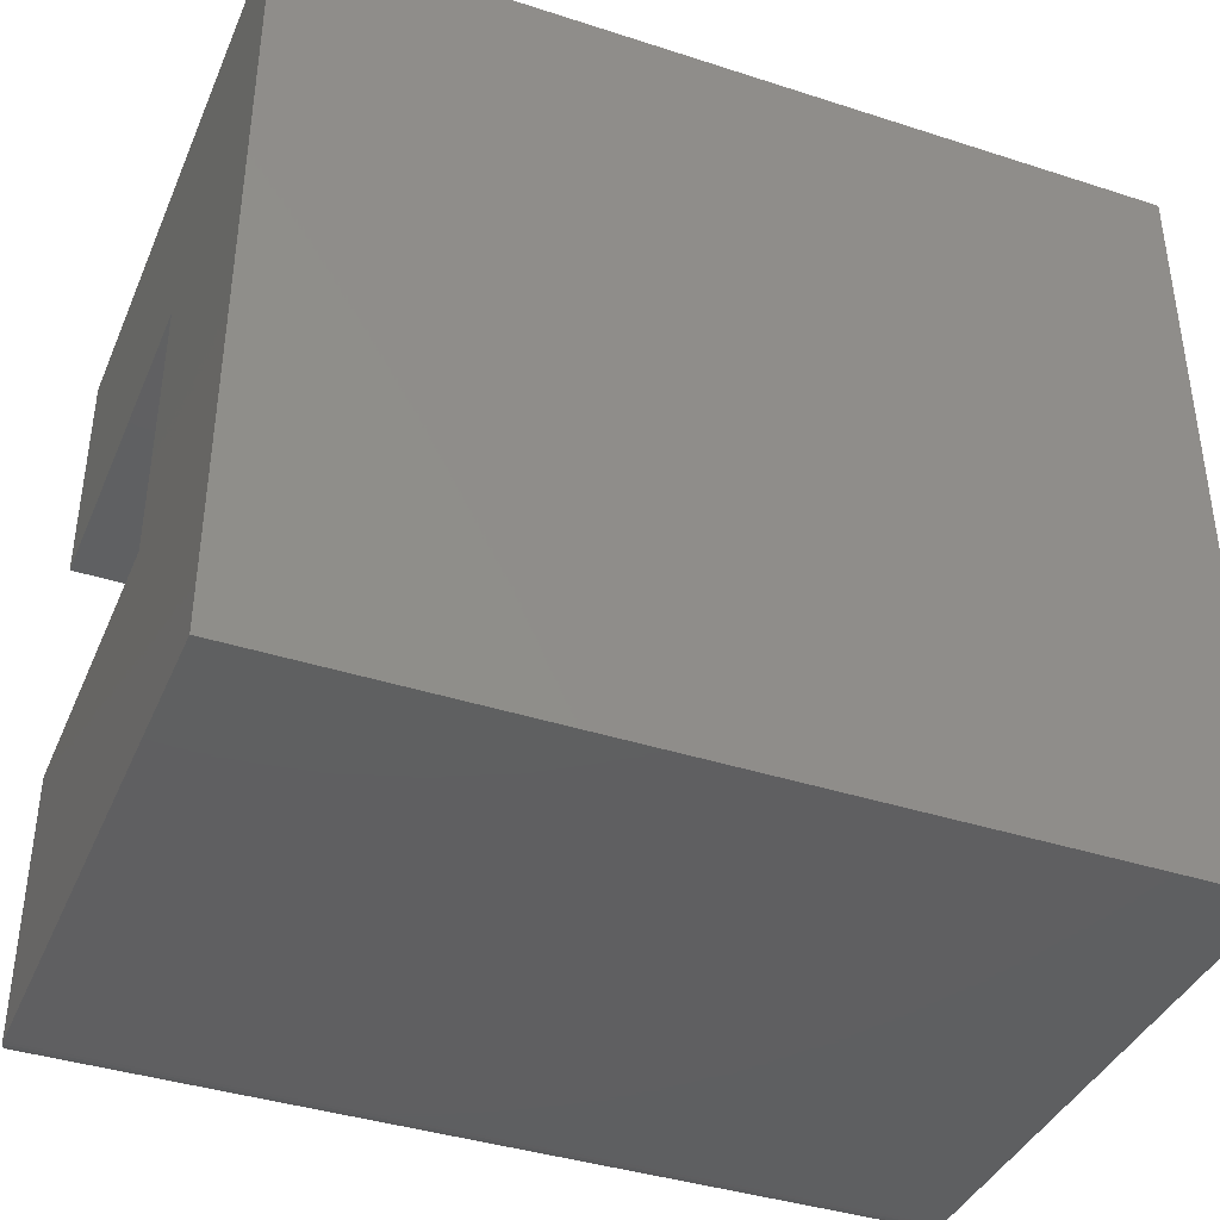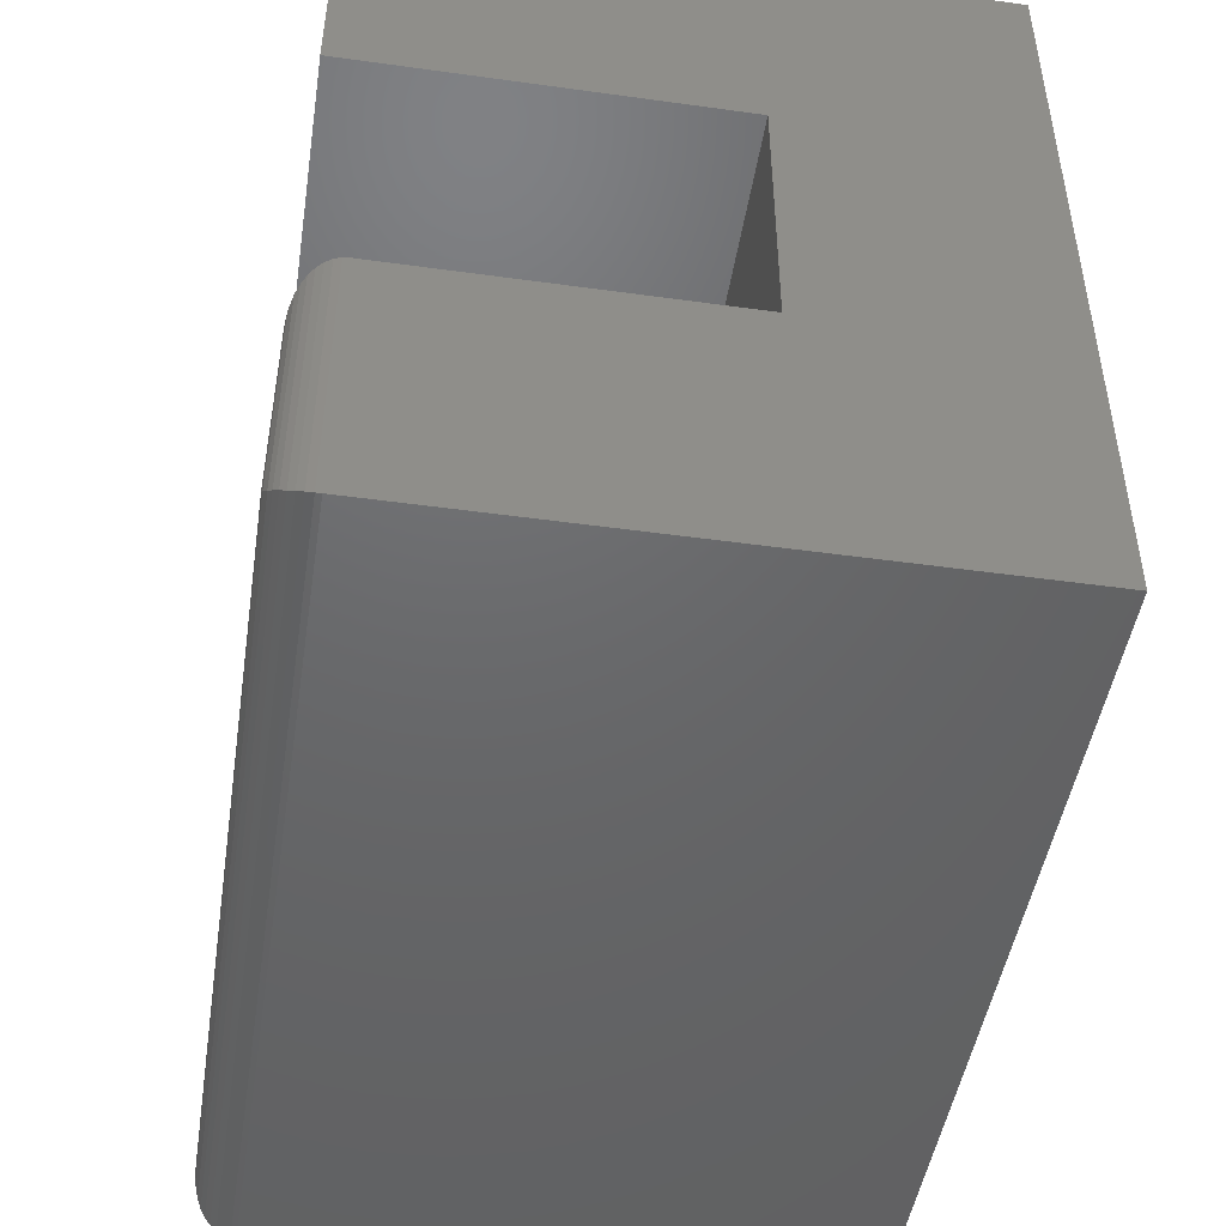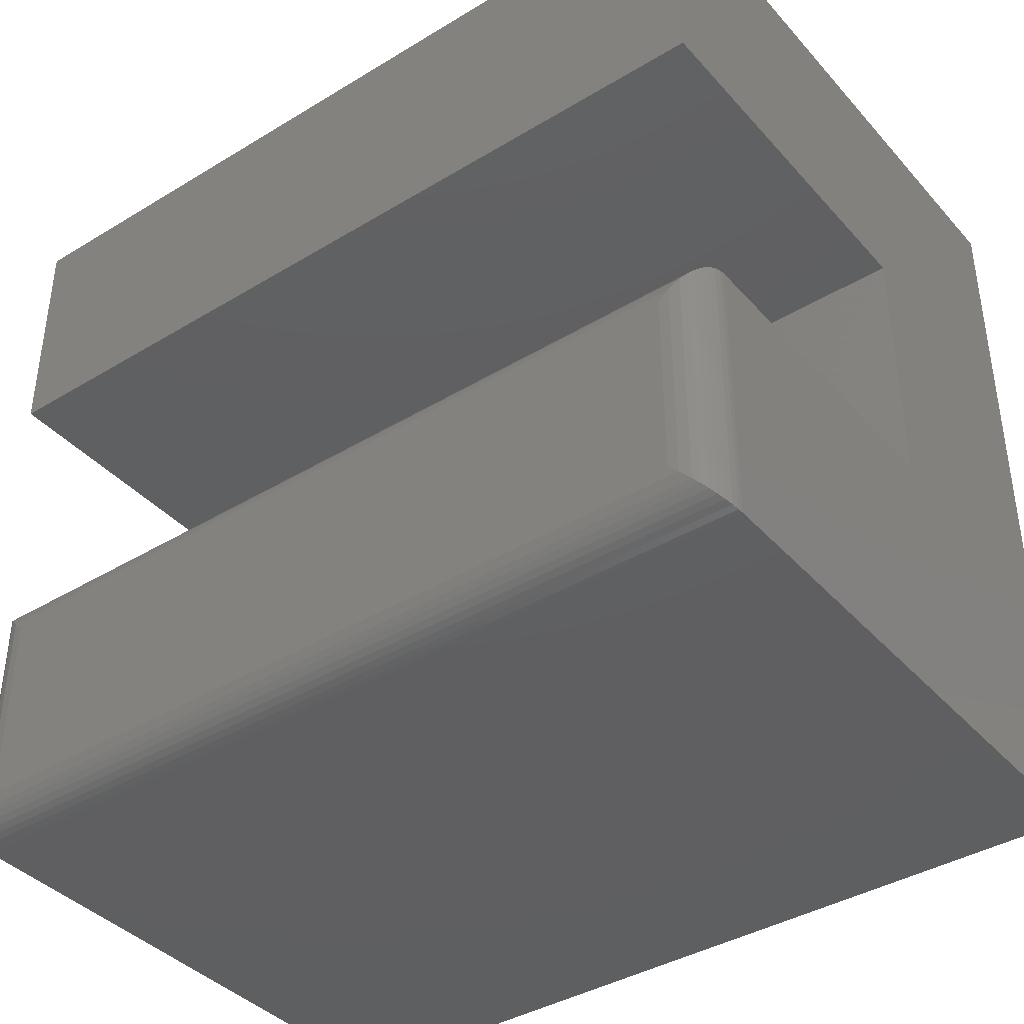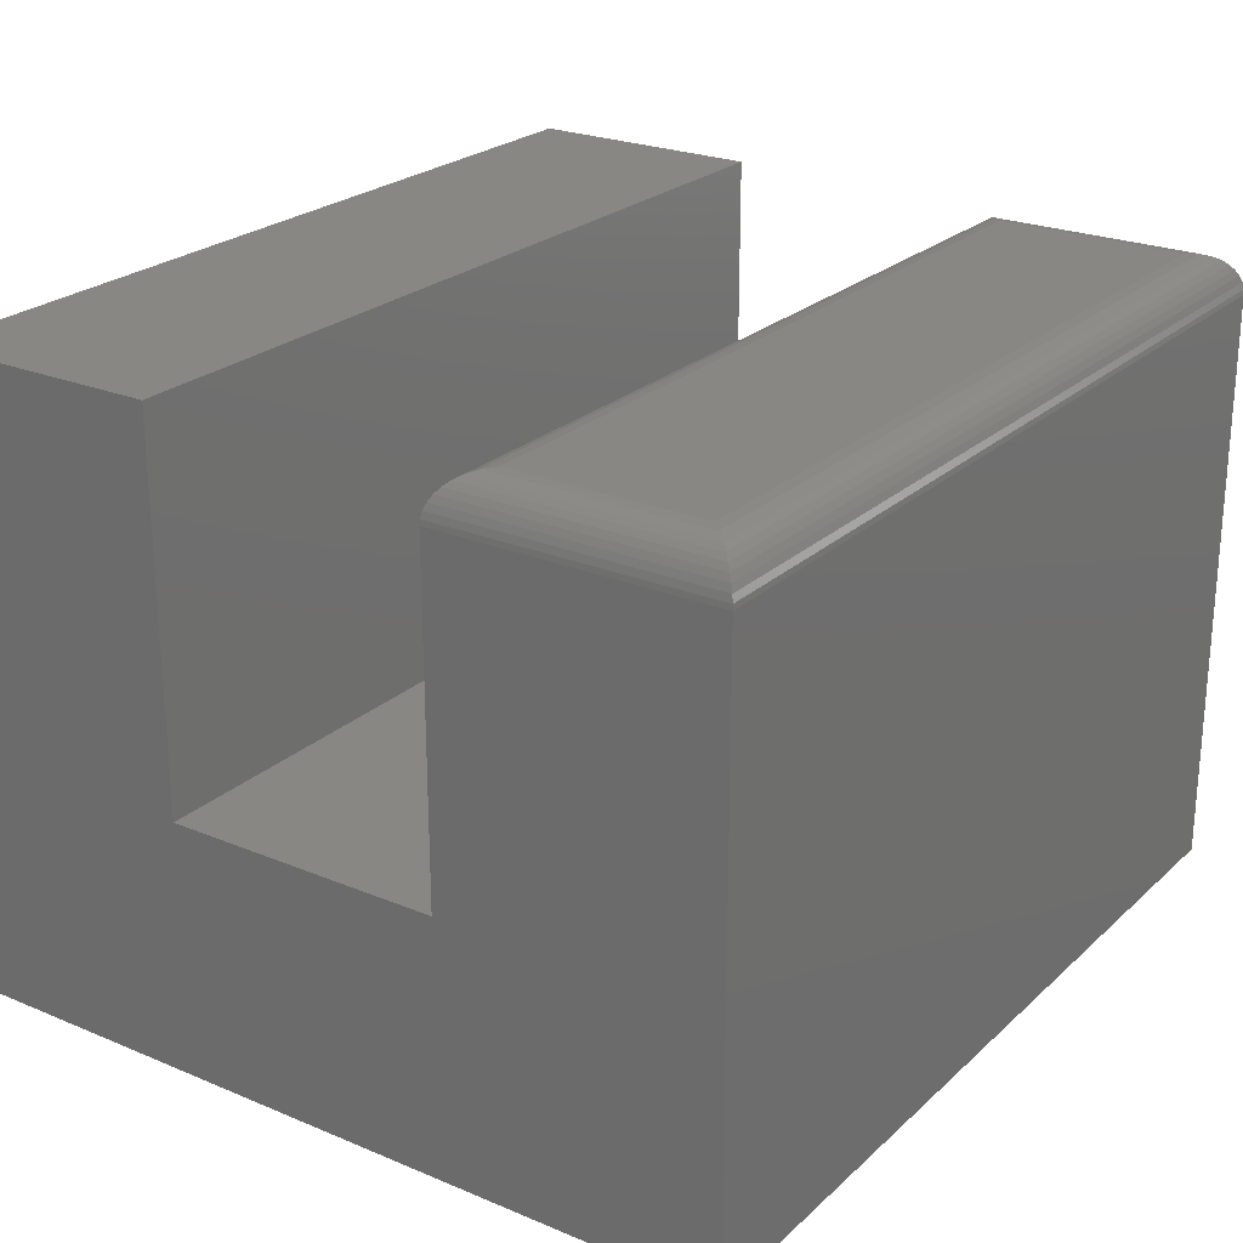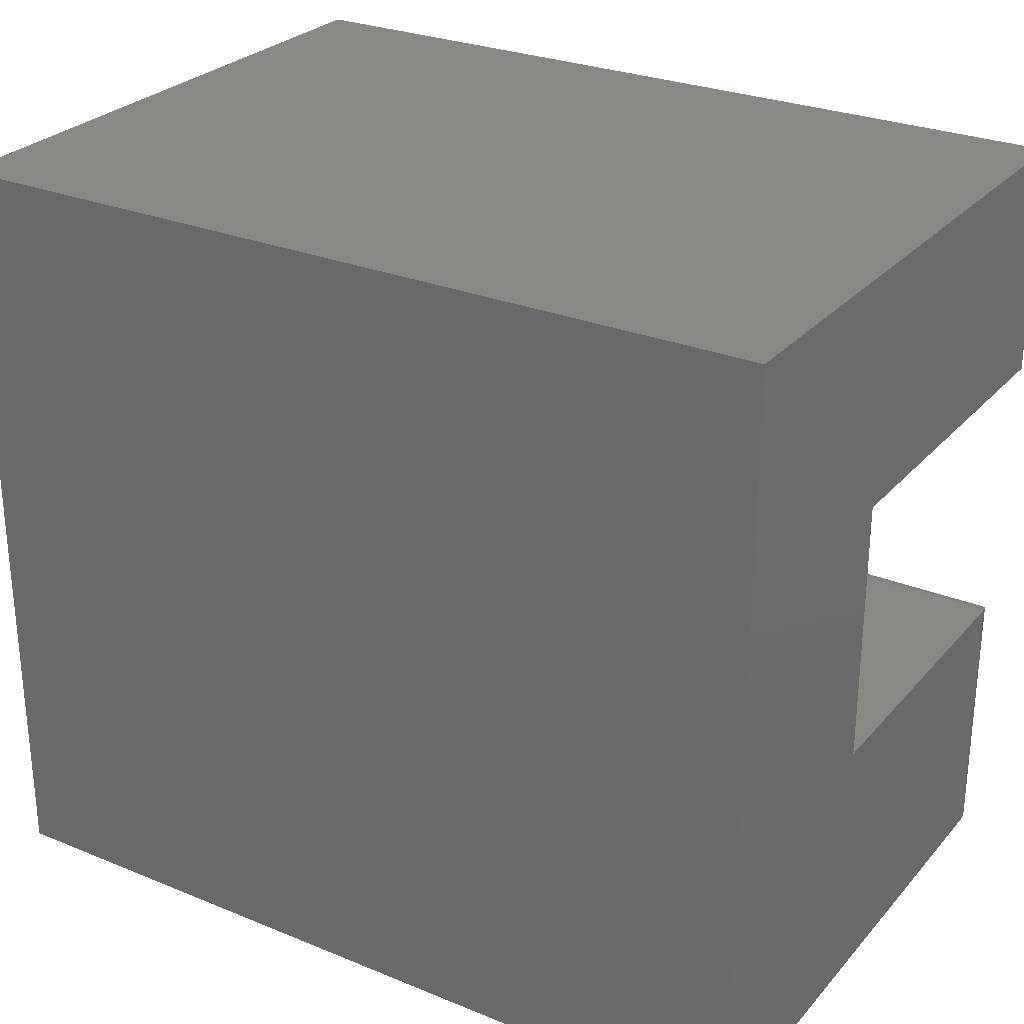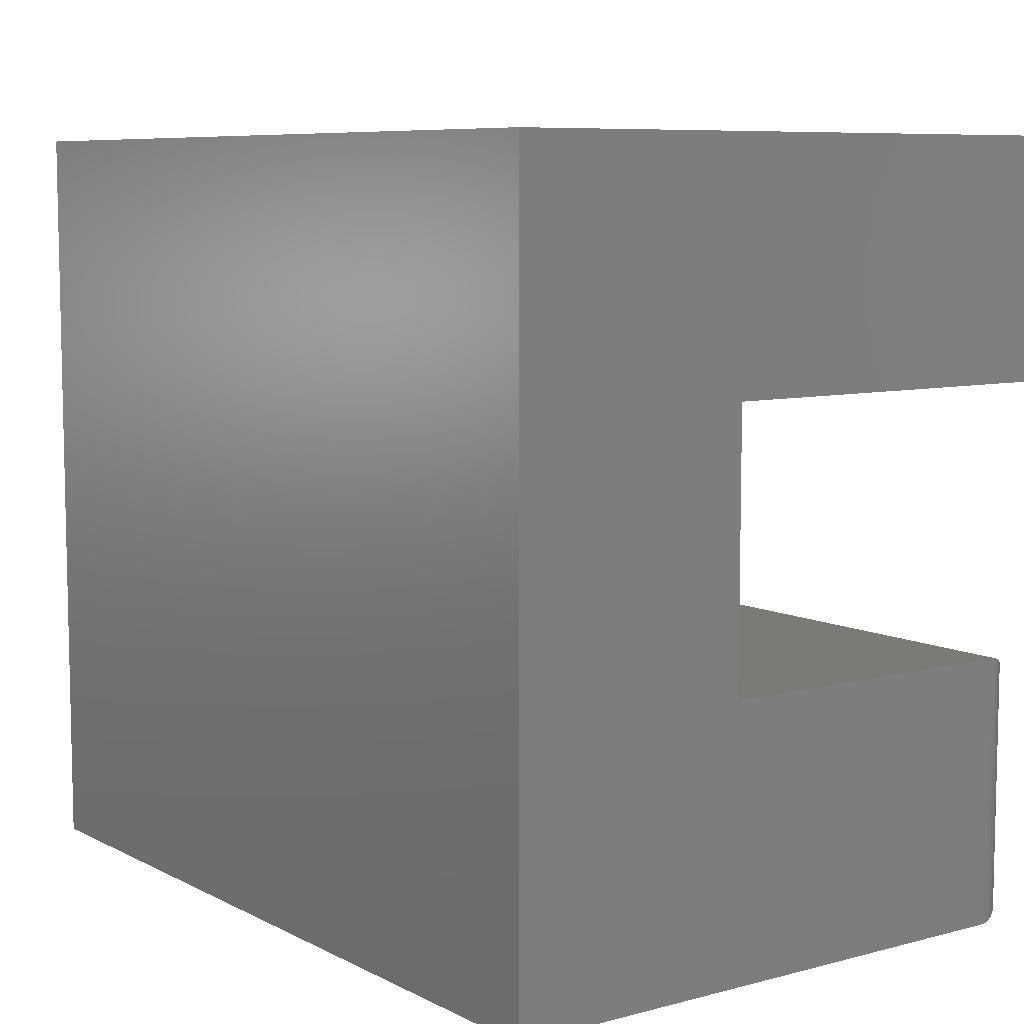
<metadata>
{"format":"stl","ext":"stl","renderer":"f3d","projection":"perspective","resolution":1024,"background":"white","views":[{"elev":-39.5,"azim":158.1,"up":"+Y"},{"elev":-47.4,"azim":81.1,"up":"+Y"},{"elev":-39.5,"azim":37.0,"up":"+Y"},{"elev":24.1,"azim":-55.4,"up":"+Z"},{"elev":27.6,"azim":-147.9,"up":"+Y"},{"elev":7.8,"azim":-126.1,"up":"+Y"}]}
</metadata>
<code>
# stl→obj: 52 verts, 100 faces
v 0.3203 0.2734 -0.5218
v 0.3203 0.1852 -0.5218
v 0.3203 0.2734 -0.75
v 0.3203 0.1852 -0.6587
v 0.3203 -0.01562 -0.75
v 0.3203 0.08479 -0.6587
v 0.3203 -0.01562 -0.5374
v 0.3203 0.08479 -0.5374
v 1.965e-33 0.2734 -0.75
v -2.534e-17 0.1852 -0.5218
v -2.534e-17 0.2734 -0.5218
v -1.013e-17 0.1852 -0.6587
v 0 -0.01562 -0.75
v -1.013e-17 0.08479 -0.6587
v -2.36e-17 -0.01562 -0.5374
v -3.054e-17 0.08479 -0.5374
v 0.01562 0.06916 -0.5218
v 0.01562 0 -0.5218
v 0.3047 0.06916 -0.5218
v 0.3047 0 -0.5218
v 0.01195 -0.003672 -0.5222
v 0.3084 -0.003671 -0.5222
v 0.001535 -0.01409 -0.5307
v 0.3175 -0.01281 -0.5285
v 0.002811 -0.01281 -0.5285
v 0.3159 -0.01121 -0.5265
v 0.004419 -0.01121 -0.5265
v 0.314 -0.009312 -0.5249
v 0.006313 -0.009312 -0.5249
v 0.3119 -0.007189 -0.5235
v 0.008436 -0.007189 -0.5235
v 0.0001198 -0.01551 -0.5355
v 0.3202 -0.01551 -0.5355
v 0.0006303 -0.01499 -0.533
v 0.3197 -0.01499 -0.533
v 0.3188 -0.01409 -0.5307
v 0.3084 0.07283 -0.5222
v 0.3119 0.07635 -0.5235
v 0.314 0.07847 -0.5249
v 0.3159 0.08037 -0.5265
v 0.3175 0.08198 -0.5285
v 0.3202 0.08467 -0.5355
v 0.3197 0.08416 -0.533
v 0.3188 0.08325 -0.5307
v 0.01195 0.07283 -0.5222
v 0.008436 0.07635 -0.5235
v 0.006313 0.07847 -0.5249
v 0.004419 0.08037 -0.5265
v 0.002811 0.08198 -0.5285
v 0.0001198 0.08467 -0.5355
v 0.0006303 0.08416 -0.533
v 0.001535 0.08325 -0.5307
f 1 2 3
f 3 2 4
f 3 4 5
f 5 4 6
f 5 6 7
f 7 6 8
f 9 10 11
f 10 9 12
f 12 9 13
f 12 13 14
f 14 13 15
f 14 15 16
f 15 13 7
f 7 13 5
f 17 18 19
f 19 18 20
f 14 16 6
f 6 16 8
f 20 21 22
f 20 18 21
f 23 24 25
f 25 24 26
f 25 26 27
f 27 26 28
f 27 28 29
f 29 28 30
f 29 30 31
f 31 30 22
f 31 22 21
f 15 7 32
f 32 7 33
f 32 33 34
f 34 33 35
f 34 35 23
f 23 35 36
f 23 36 24
f 19 22 37
f 19 20 22
f 37 22 30
f 37 30 38
f 38 30 28
f 38 28 39
f 39 28 26
f 39 26 40
f 40 26 24
f 40 24 41
f 41 24 36
f 7 8 33
f 33 8 42
f 33 42 35
f 35 42 43
f 35 43 36
f 36 43 44
f 36 44 41
f 17 37 45
f 17 19 37
f 45 37 38
f 45 38 46
f 46 38 39
f 46 39 47
f 47 39 40
f 47 40 48
f 48 40 41
f 48 41 49
f 49 41 44
f 8 16 42
f 42 16 50
f 42 50 43
f 43 50 51
f 43 51 44
f 44 51 52
f 44 52 49
f 18 45 21
f 18 17 45
f 52 25 49
f 49 25 27
f 49 27 48
f 48 27 29
f 48 29 47
f 47 29 31
f 47 31 46
f 46 31 21
f 46 21 45
f 16 15 50
f 50 15 32
f 50 32 51
f 51 32 34
f 51 34 52
f 52 34 23
f 52 23 25
f 12 14 4
f 4 14 6
f 10 12 2
f 2 12 4
f 11 10 1
f 1 10 2
f 9 11 3
f 3 11 1
f 13 9 5
f 5 9 3

</code>
